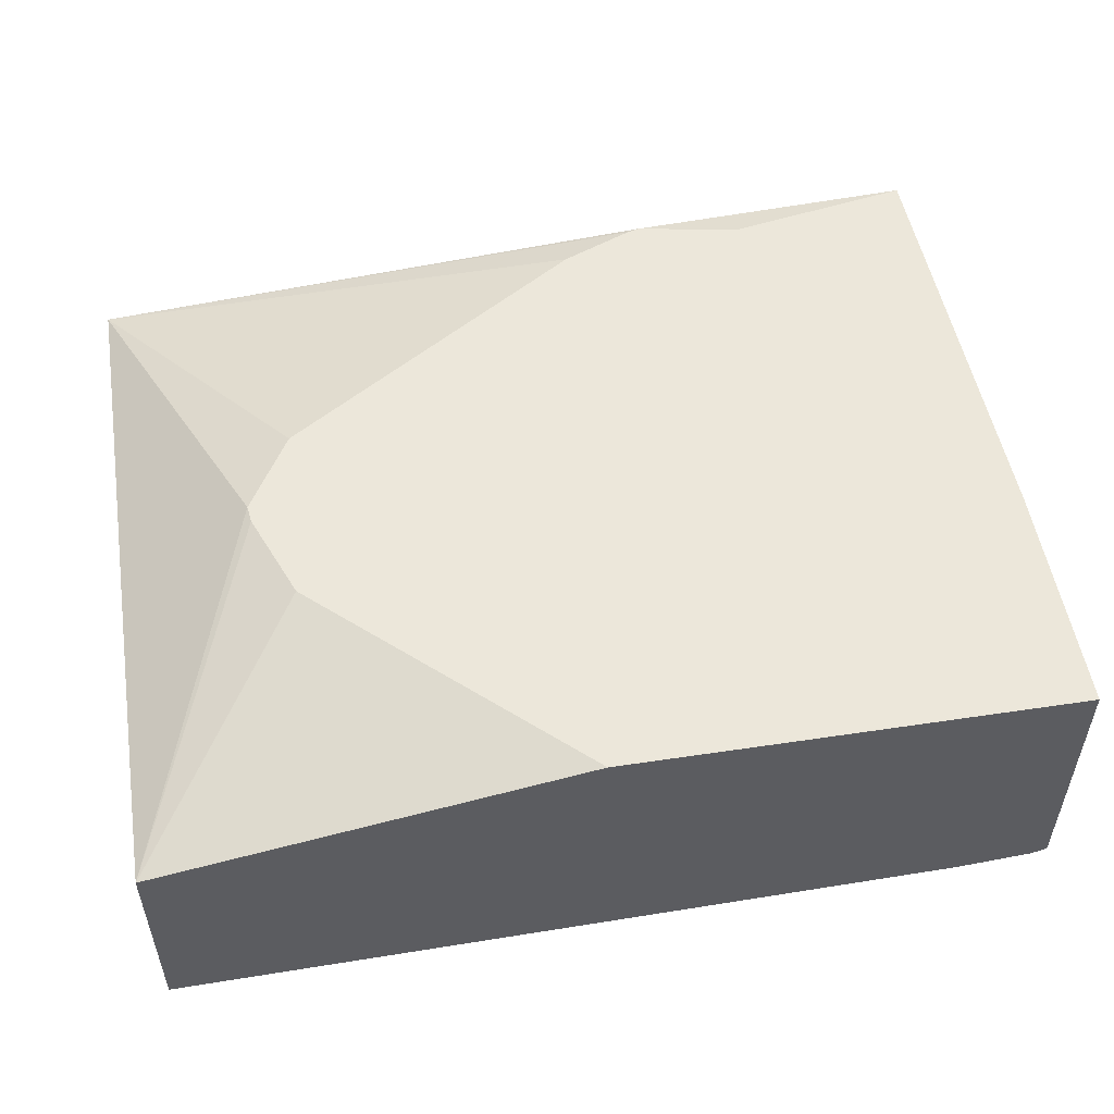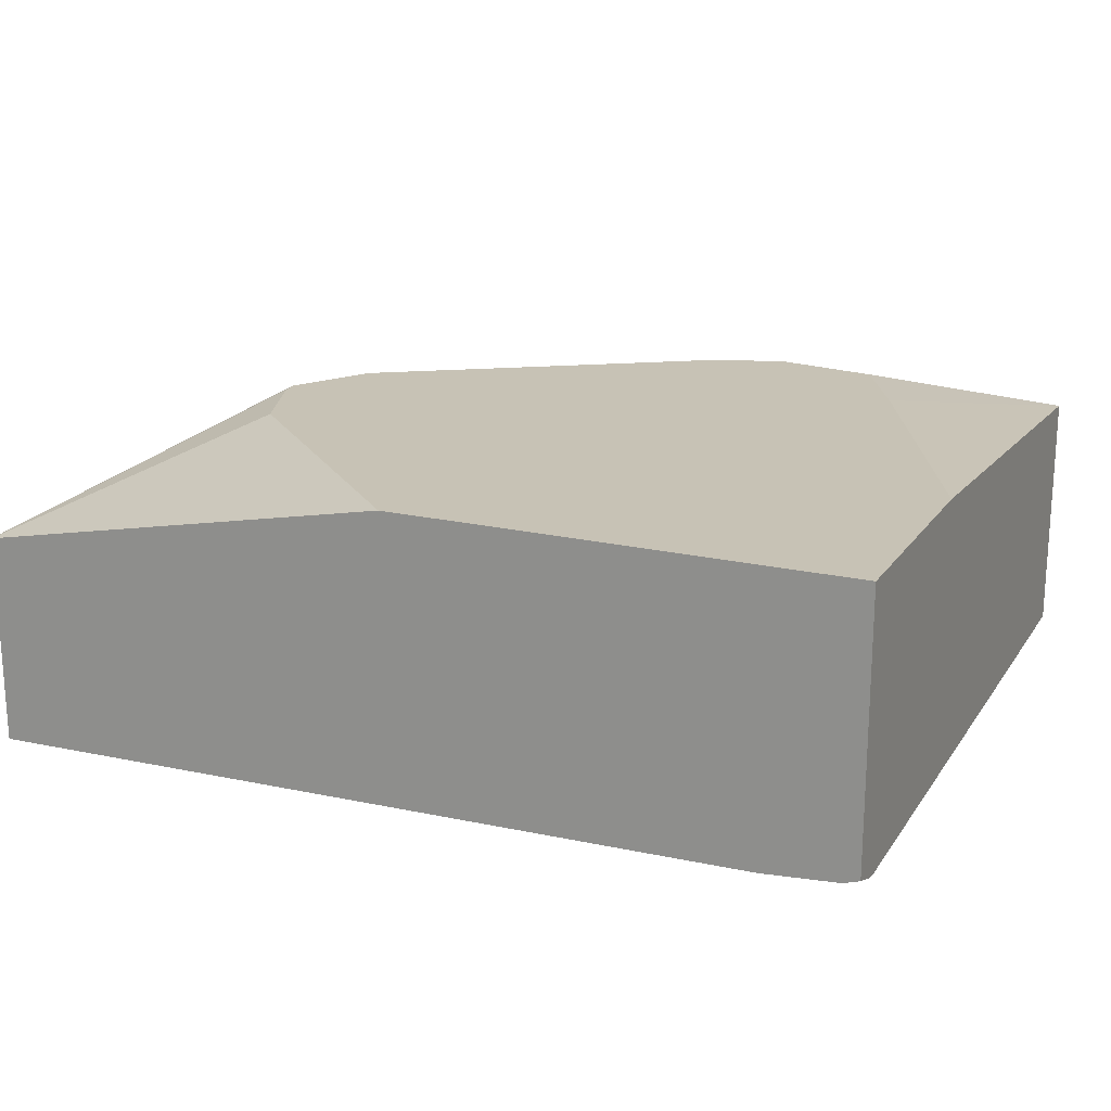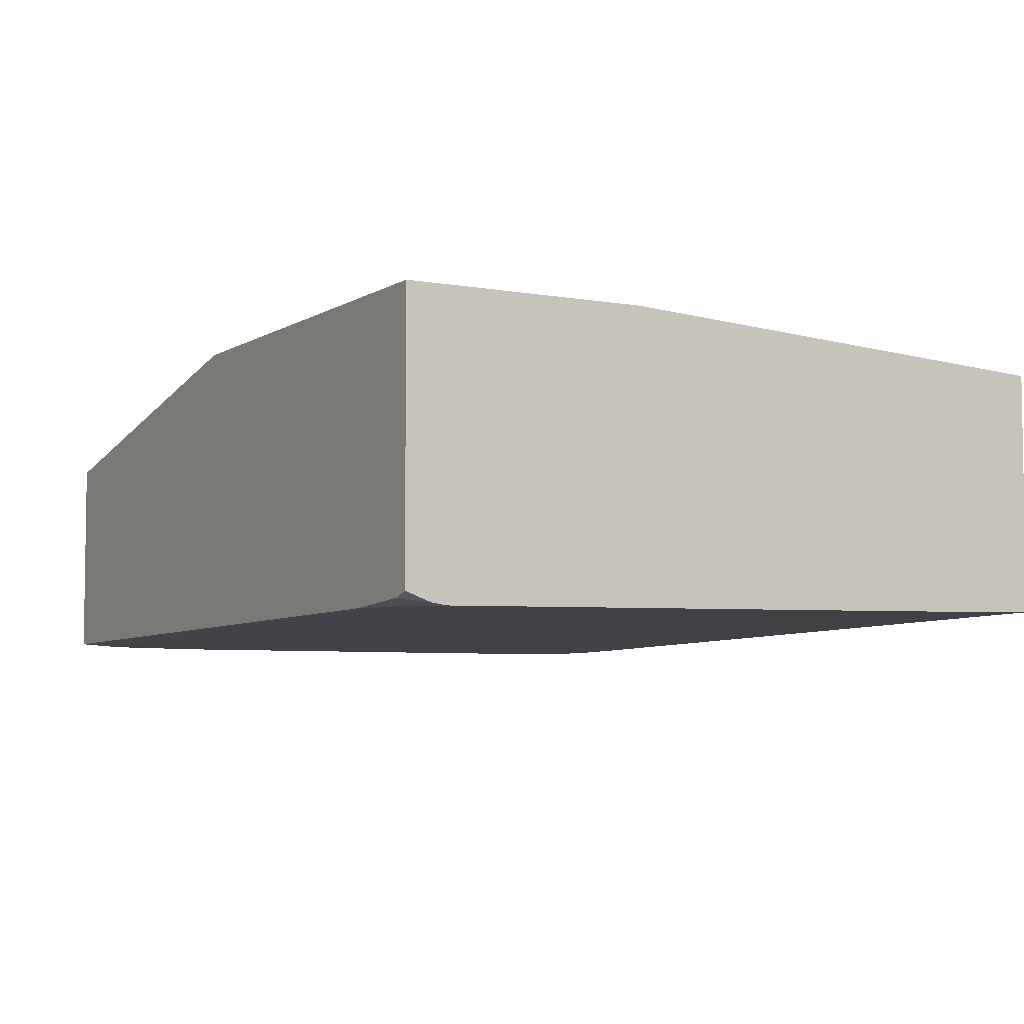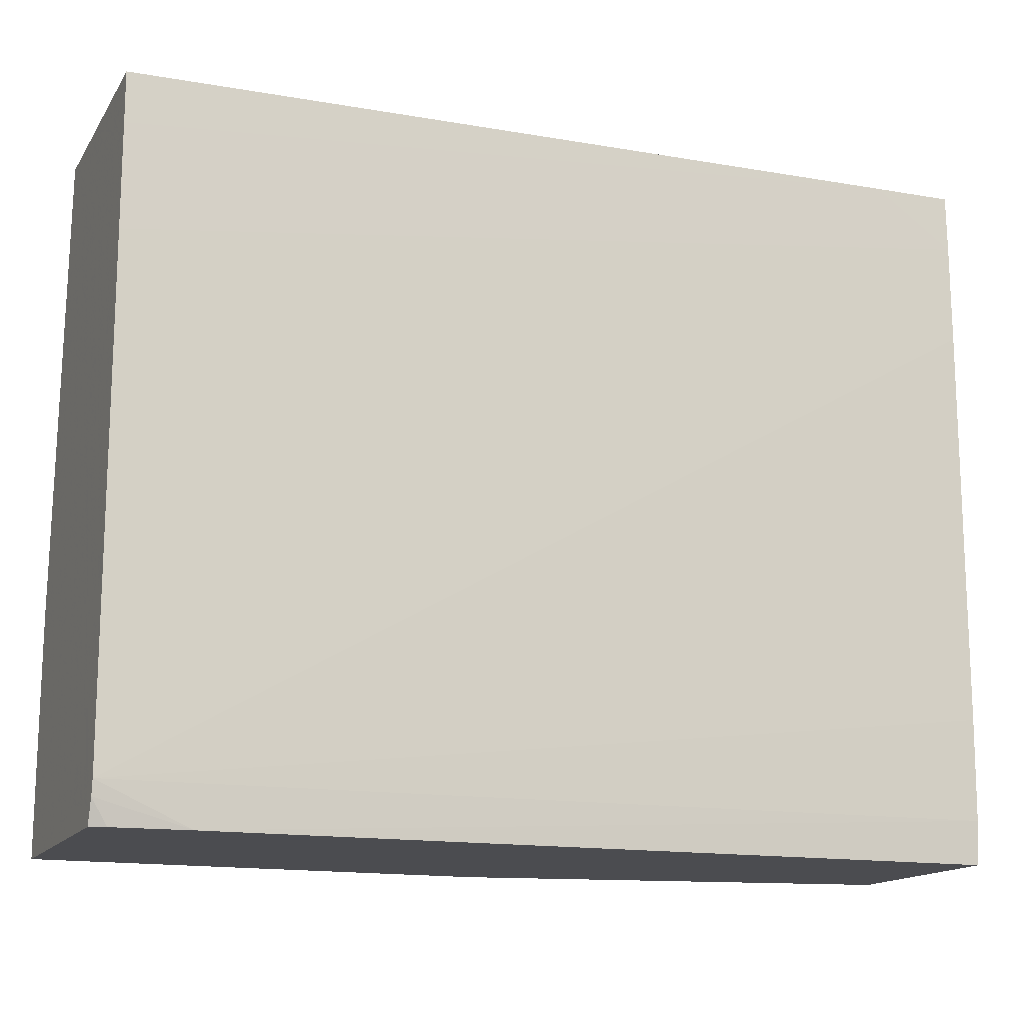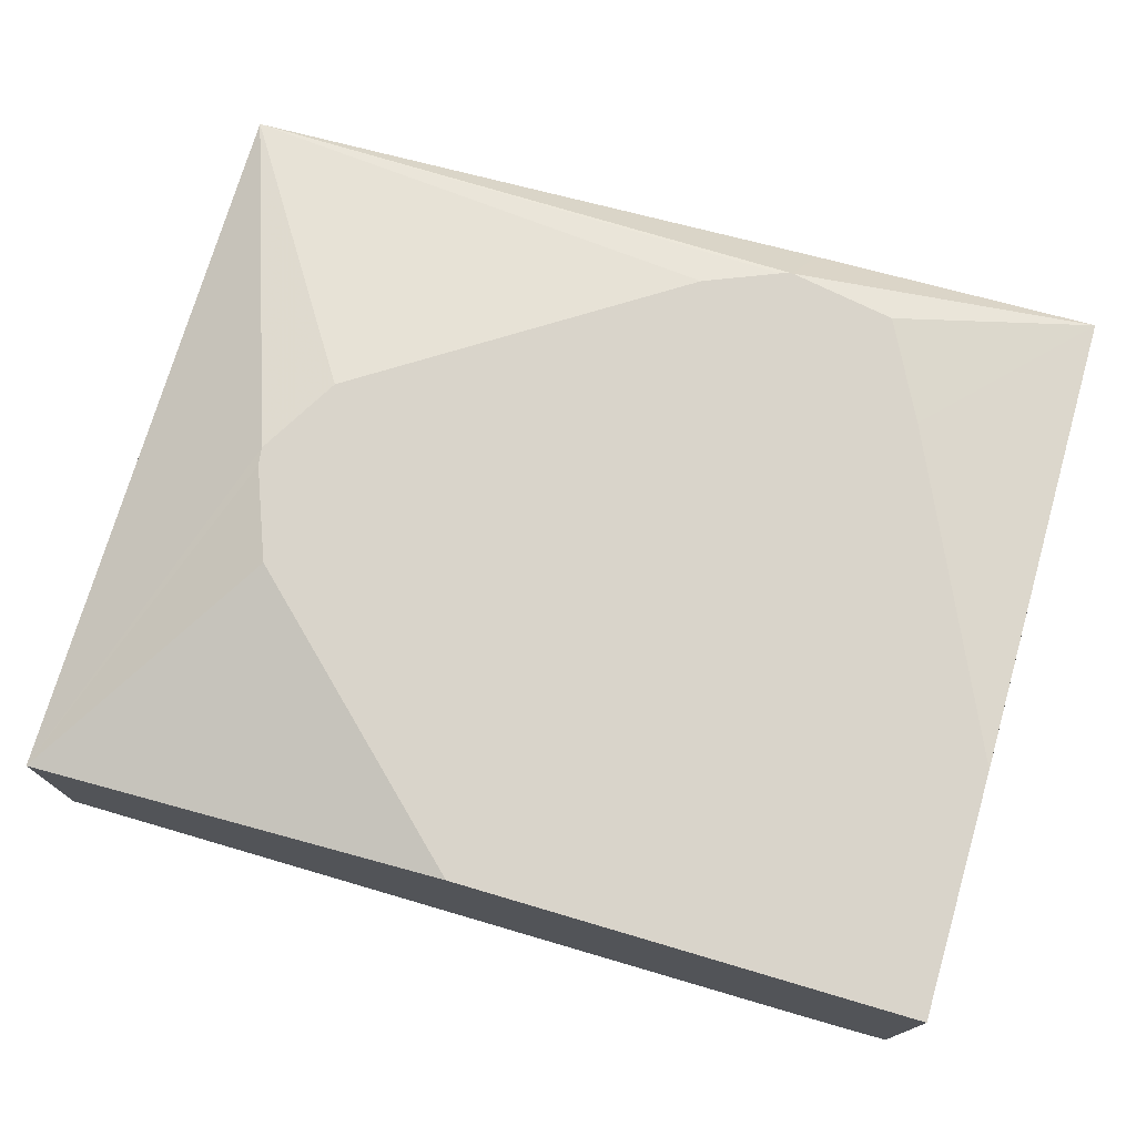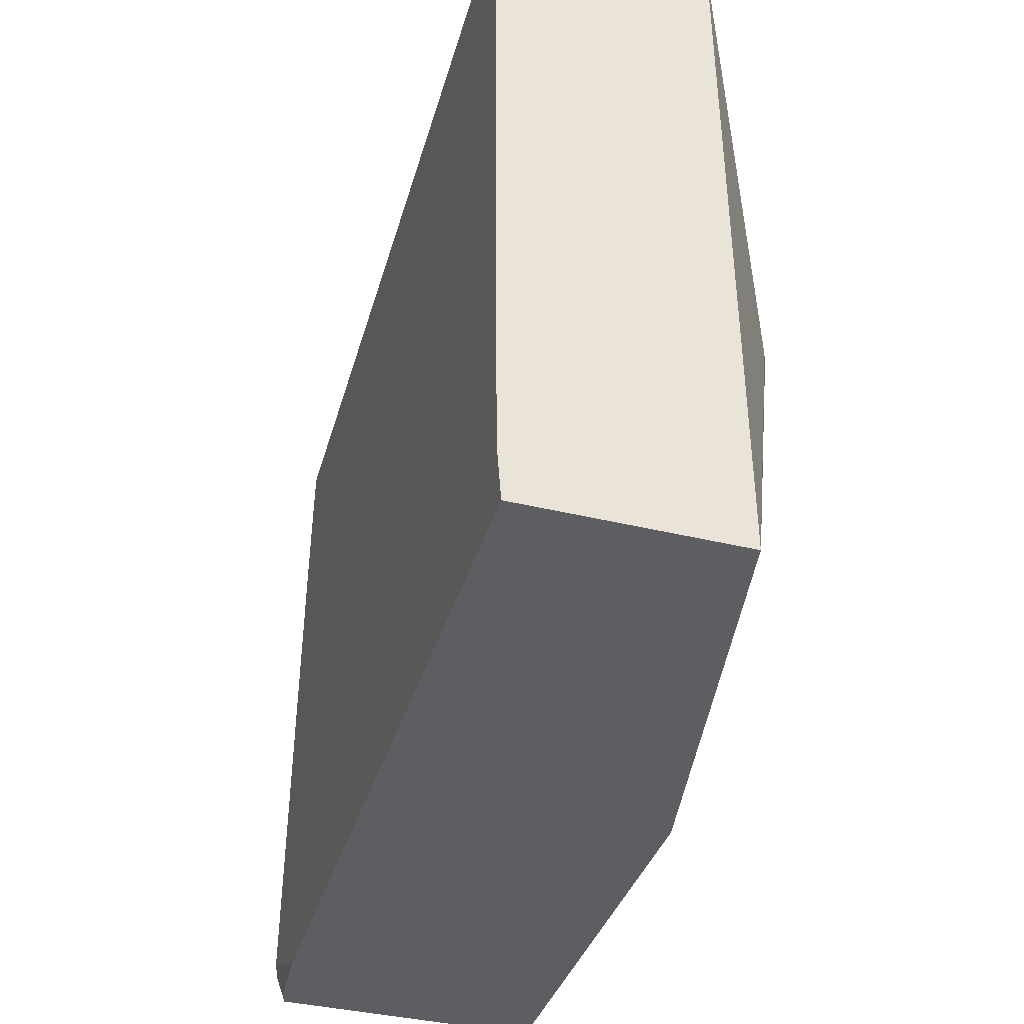
<metadata>
{"format":"obj","ext":"obj","renderer":"f3d","projection":"perspective","resolution":1024,"background":"white","views":[{"elev":52.4,"azim":-9.2,"up":"+Z"},{"elev":19.0,"azim":24.2,"up":"+Z"},{"elev":-5.0,"azim":60.4,"up":"+Z"},{"elev":-15.2,"azim":158.0,"up":"+Y"},{"elev":74.8,"azim":16.4,"up":"+Z"},{"elev":-38.3,"azim":-107.2,"up":"+Y"}]}
</metadata>
<code>
v 0.003 -0.006738 0.0004601
v 0.003 -0.01414 0.000916
v 0.003 -0.006738 -0.003382
v -0.001476 -0.006738 0.0002107
v -0.001755 -0.007428 0.000916
v -9.359e-05 -0.007712 0.000916
v 0.0007016 -0.009254 0.000916
v 0.003 -0.01792 0.000916
v 0.003 -0.007492 -0.003393
v -0.009608 -0.006738 -0.003806
v -0.01089 -0.006738 -0.0004853
v -0.001934 -0.007477 0.000916
v 0.003 -0.01792 -0.0033
v -0.004128 -0.01792 0.000916
v 0.003 -0.007562 -0.003394
v -0.01089 -0.007657 -0.003859
v -0.01089 -0.006738 -0.003842
v 0.003 -0.009254 -0.003414
v -0.01089 -0.01792 -0.0004226
v -0.008751 -0.01245 0.000916
v -0.008003 -0.01117 0.000916
v -0.003081 -0.007951 0.000916
v 0.002753 -0.01792 -0.003384
v 0.003 -0.01752 -0.003446
v -0.008155 -0.01416 0.000916
v -0.01089 -0.009254 -0.003865
v 0.003 -0.01608 -0.003474
v 0.003 -0.01728 -0.003484
v -0.008714 -0.01273 0.000916
v -0.01089 -0.01792 -0.003758
v 0.001566 -0.01792 -0.003484
v -0.01089 -0.01085 -0.003858
v -0.01089 -0.01724 -0.003808
v -0.01089 -0.01564 -0.003835
v -1.204e-05 -0.01792 -0.003519
f 1 2 8
f 1 8 13
f 1 13 24
f 1 24 28
f 1 28 27
f 1 27 18
f 1 18 15
f 1 15 9
f 1 9 3
f 1 3 10
f 1 10 17
f 1 17 11
f 1 11 4
f 1 4 5
f 1 5 6
f 1 6 7
f 1 7 2
f 2 7 6
f 2 6 5
f 2 5 12
f 2 12 22
f 2 22 21
f 2 21 20
f 2 20 29
f 2 29 25
f 2 25 14
f 2 14 8
f 3 9 10
f 4 11 5
f 5 11 12
f 8 14 19
f 8 19 30
f 8 30 35
f 8 35 31
f 8 31 23
f 8 23 13
f 9 15 10
f 10 16 17
f 10 15 18
f 10 18 16
f 11 17 16
f 11 16 26
f 11 26 32
f 11 32 34
f 11 34 33
f 11 33 30
f 11 30 19
f 11 19 20
f 11 20 21
f 11 21 22
f 11 22 12
f 13 23 24
f 14 25 19
f 16 18 27
f 16 27 28
f 16 28 26
f 19 25 29
f 19 29 20
f 23 31 24
f 24 31 28
f 26 28 32
f 28 31 33
f 28 33 34
f 28 34 32
f 30 33 35
f 31 35 33

</code>
